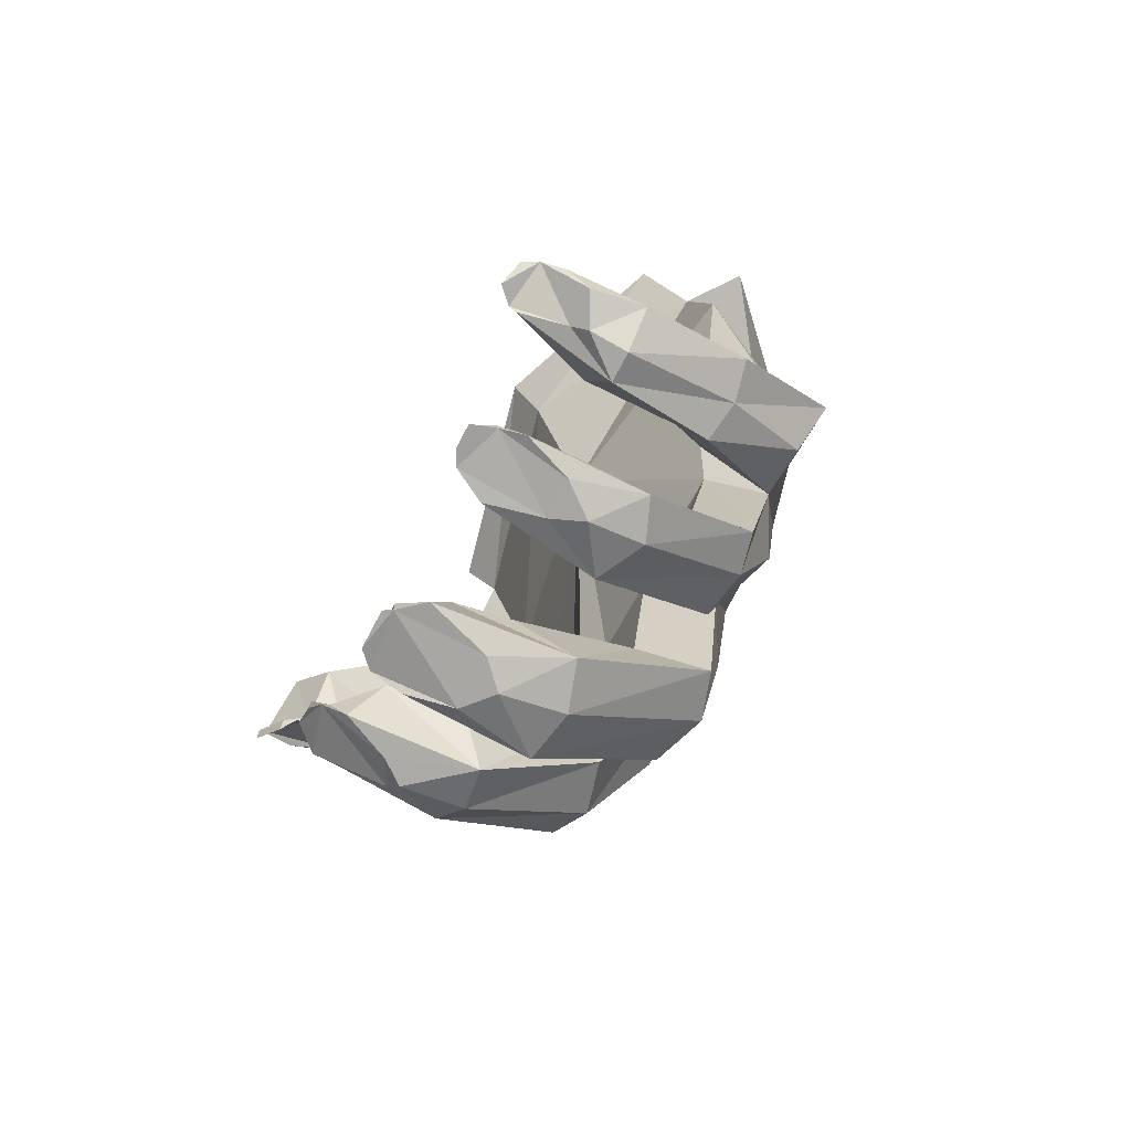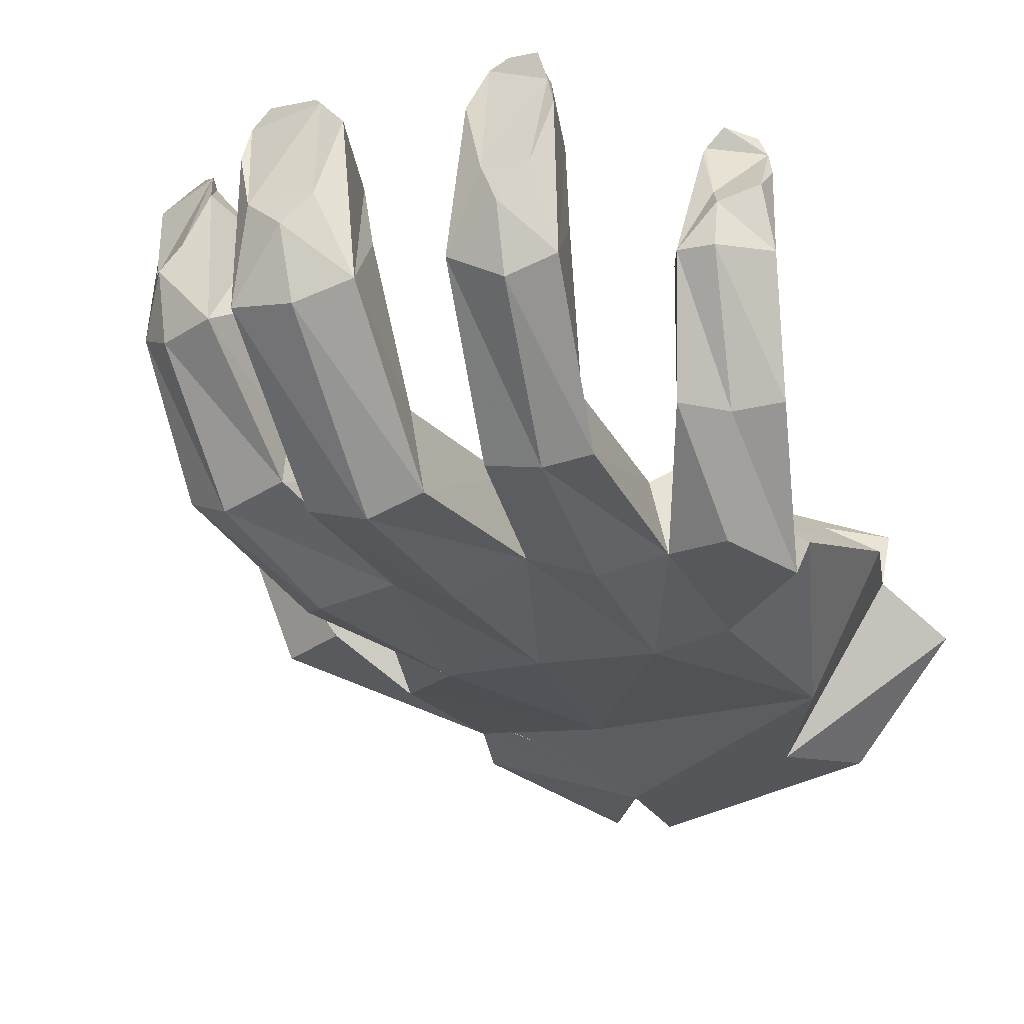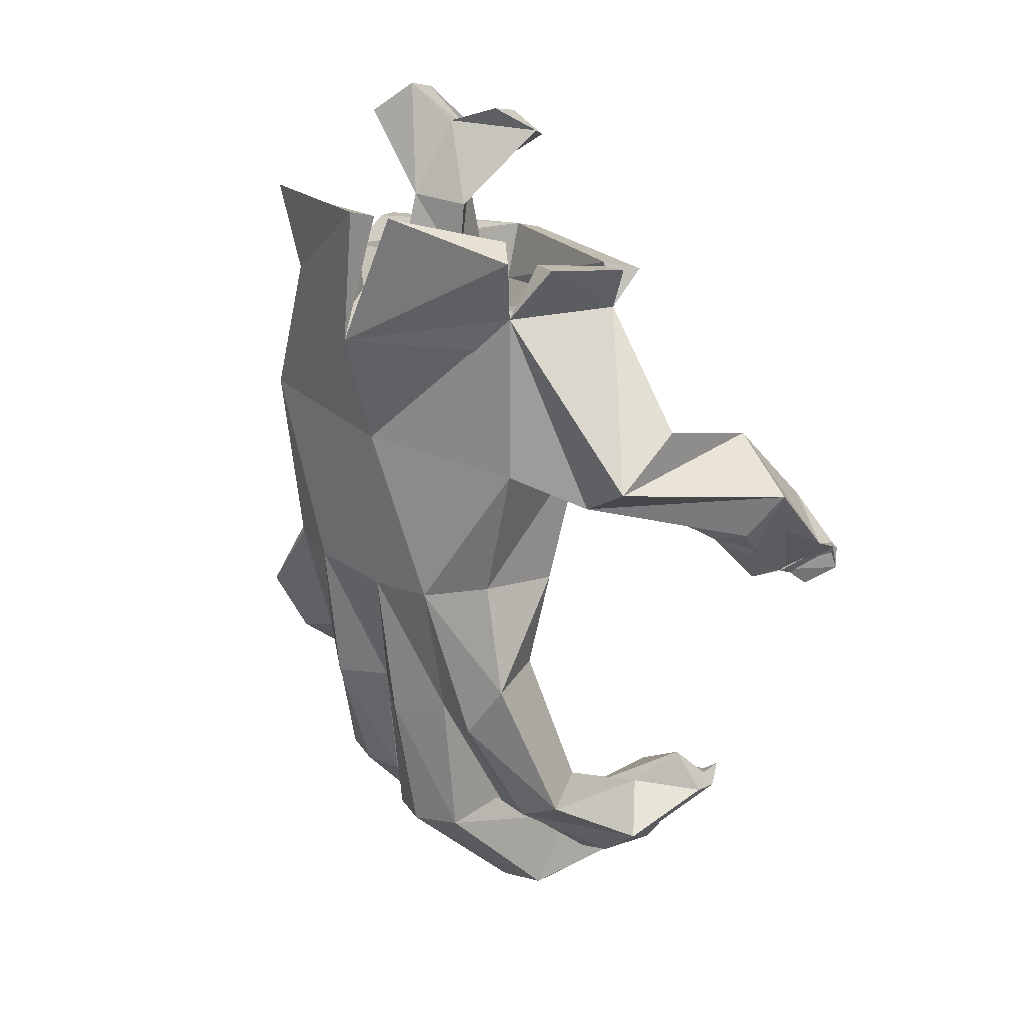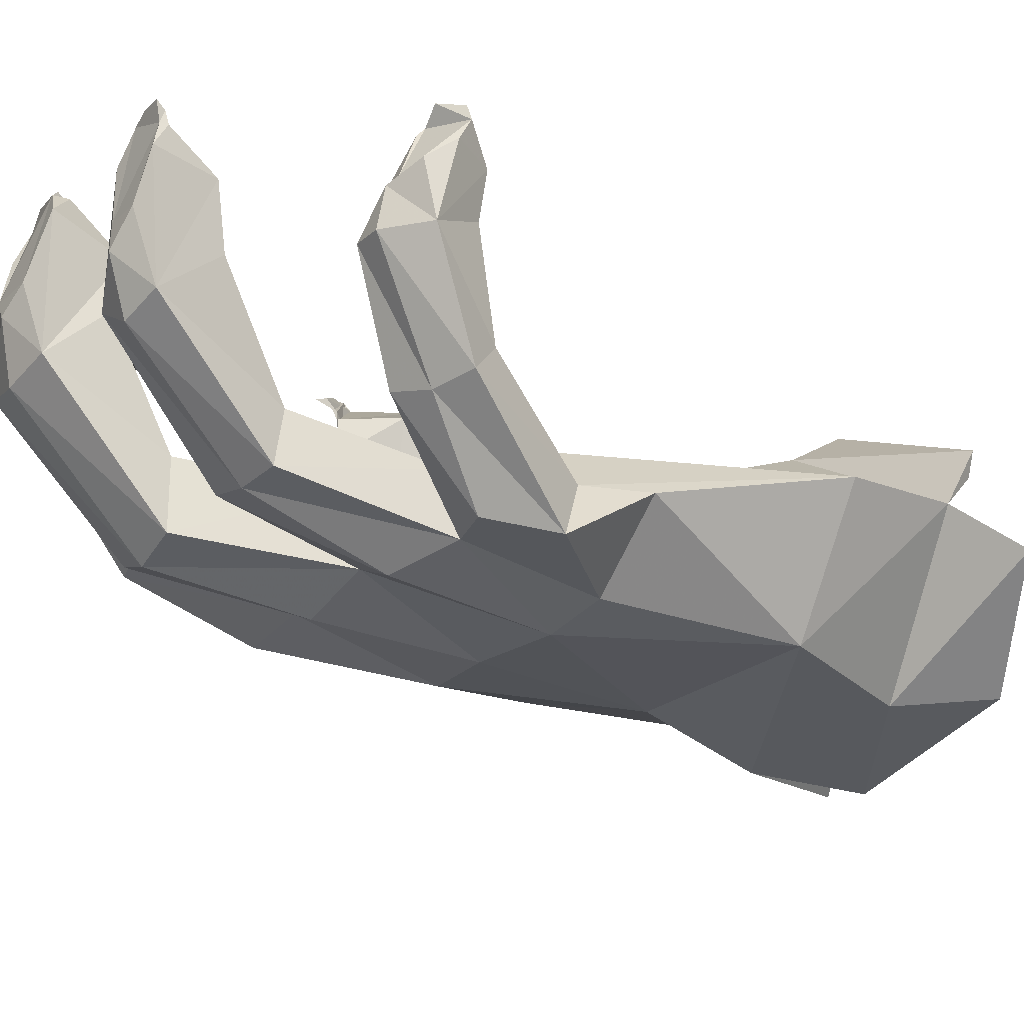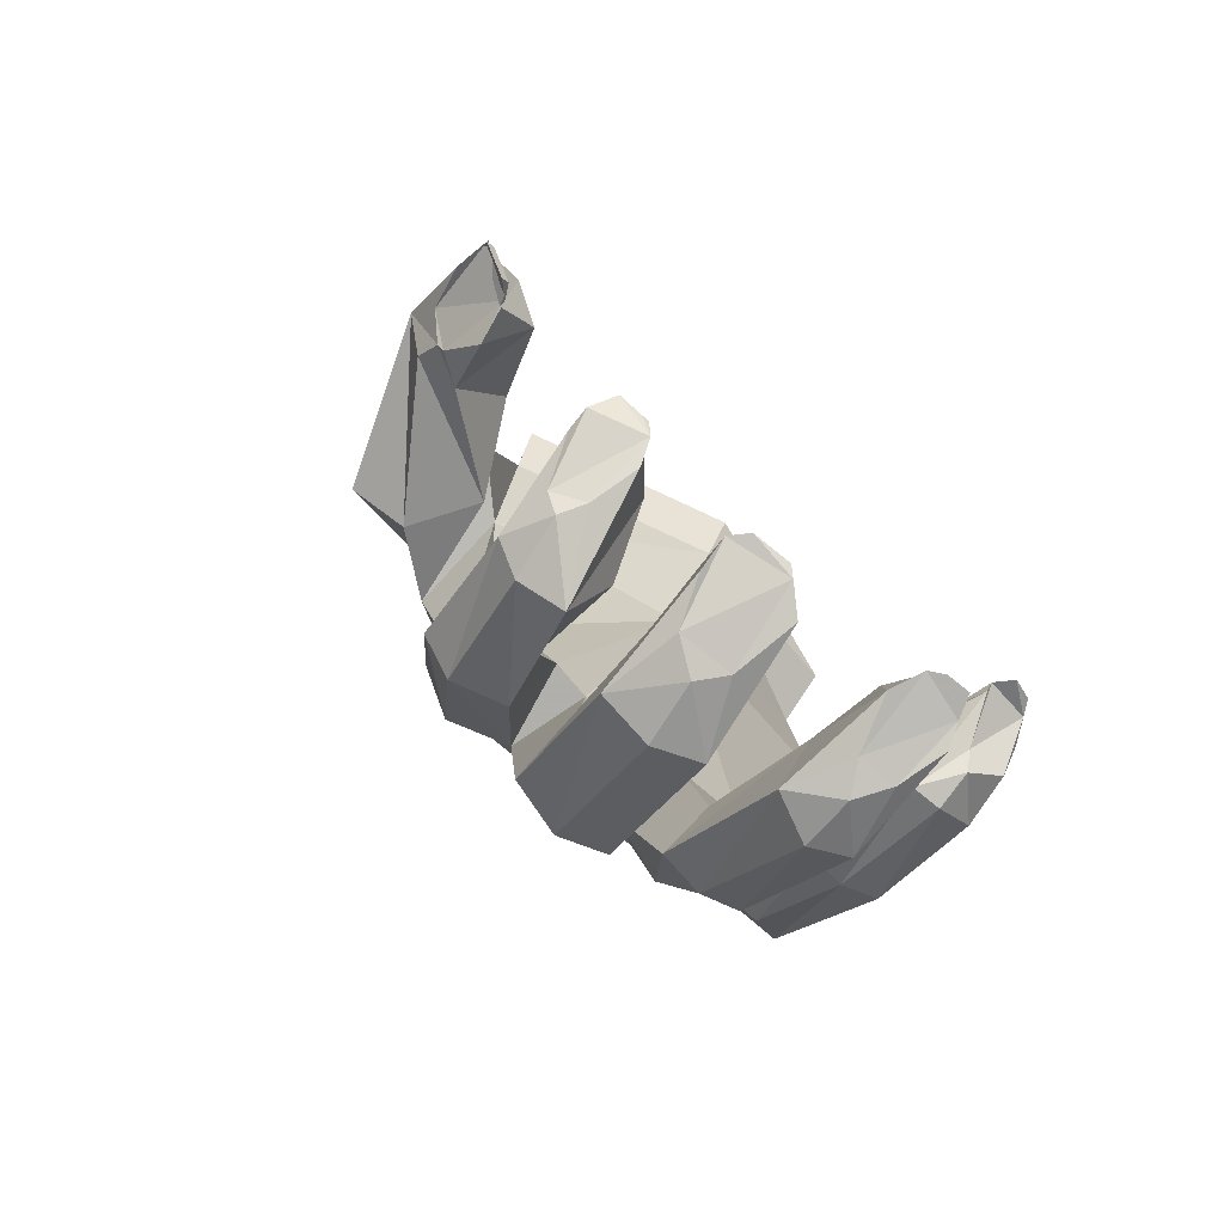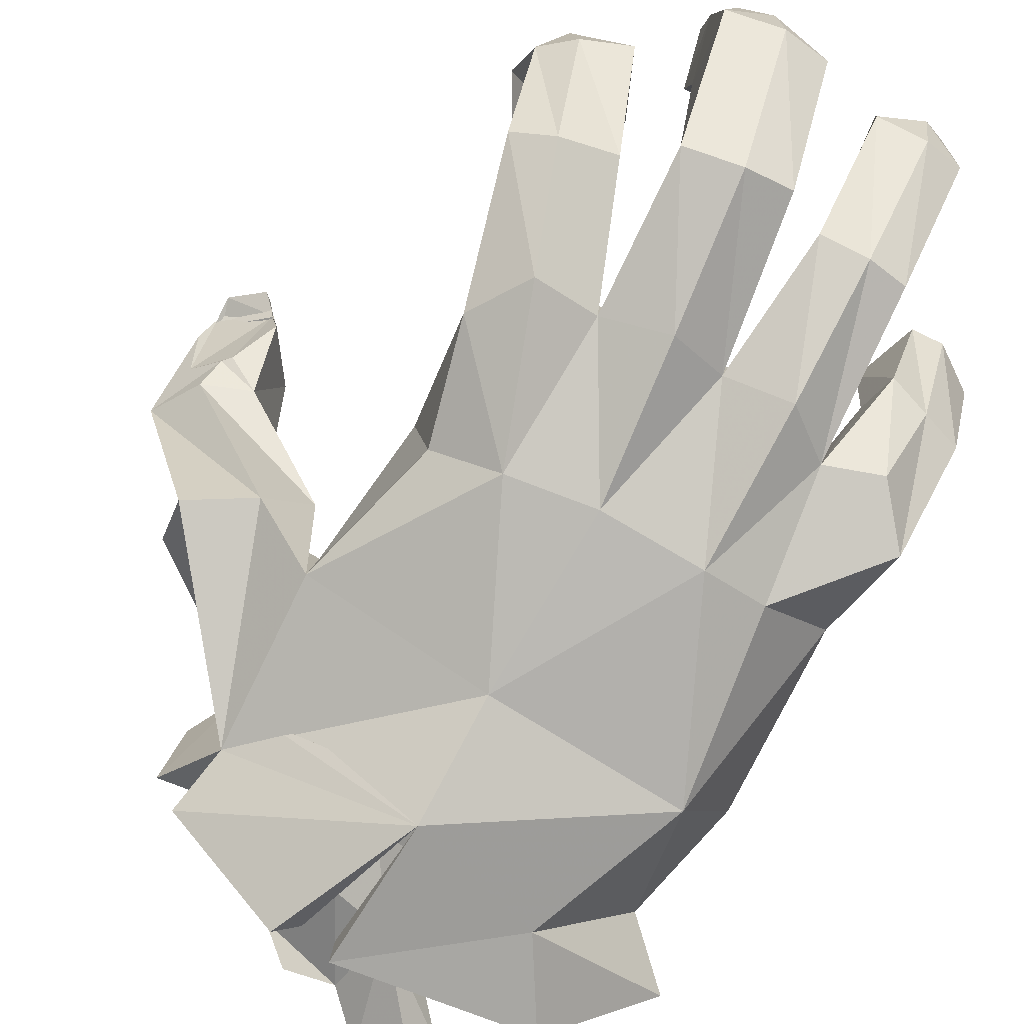
<metadata>
{"format":"obj","ext":"obj","renderer":"f3d","projection":"perspective","resolution":1024,"background":"white","views":[{"elev":-71.3,"azim":-117.6,"up":"+Z"},{"elev":-18.1,"azim":-157.3,"up":"+Y"},{"elev":18.2,"azim":49.0,"up":"+Z"},{"elev":-18.8,"azim":-121.0,"up":"+Y"},{"elev":-78.4,"azim":141.2,"up":"+Z"},{"elev":-78.6,"azim":154.0,"up":"+Y"}]}
</metadata>
<code>
o unused/5072
v -5 -24 40
v -1 -33 39
v 0 -30 51
v -2 -22 50
v 2 -16 49
v 3 -19 40
v -1 -11 42
v -21 -21 43
v -10 -33 42
v 8 -41 40
v 9 -27 41
v 7 -25 51
v 1 -28 61
v -2 -23 61
v 2 -19 62
v 24 -33 43
v 24 -17 42
v 27 -14 47
v -1 -9 46
v -25 -19 49
v -13 -33 50
v 5 -44 43
v 8 -25 60
v 3 -23 71
v -2 -26 76
v -7 -29 72
v -10 -26 71
v 1 -18 70
v 6 -14 72
v 11 -13 69
v 13 -16 70
v 9 -20 73
v 1 -18 69
v -4 -21 75
v 27 -33 48
v 27 -16 53
v 31 -16 53
v 32 -30 55
v 43 -27 26
v 43 -18 33
v 33 -12 28
v 26 -19 27
v -1 -7 46
v -1 -3 53
v 28 -10 52
v 25 -14 53
v -1 -7 54
v -24 -15 53
v -25 -12 53
v 0 -14 24
v -29 -20 33
v -21 -37 31
v -12 -39 50
v -31 -25 55
v -28 -23 54
v -14 -35 59
v 7 -40 60
v 7 -44 61
v 4 -39 28
v 29 -35 56
v 14 -43 61
v 11 -40 60
v 25 -32 58
v 28 -29 55
v -18 -38 61
v 8 -22 -13
v 13 -21 -13
v 11 -32 -13
v 10 -21 -32
v -2 -22 -14
v 21 -24 -5
v 25 -19 -23
v 17 -19 -26
v 16 -25 -29
v 23 -27 -28
v 19 -34 -14
v 13 -37 6
v 2 -37 5
v 3 -35 -15
v 11 -30 -33
v 11 -7 -39
v 0 -21 -33
v -2 -30 -34
v -4 -31 -13
v -6 -22 -13
v -16 -23 -9
v -19 -21 -7
v -26 -26 0
v -28 -26 8
v -19 -35 7
v -11 -37 6
v 27 -33 26
v 35 -26 22
v 51 -4 23
v 42 -3 30
v 35 -5 25
v 29 -17 22
v 21 -32 8
v 23 -22 8
v -18 -31 -9
v -22 -15 -15
v -30 -15 -12
v -33 -19 -16
v -30 -33 -4
v -25 -31 -11
v -12 -34 -14
v 4 -32 -34
v 12 -14 -48
v 12 2 -47
v 11 1 -38
v 1 -6 -40
v -1 -13 -48
v 5 -15 -49
v 24 -32 -7
v 28 -25 -26
v 24 -5 -29
v 16 -7 -32
v 19 -11 -40
v 25 -12 -38
v 29 -10 -35
v 43 8 19
v 38 5 15
v 41 -7 15
v 47 -7 17
v 50 5 14
v 49 -1 17
v 49 10 12
v 49 9 13
v 43 5 8
v 42 0 8
v 45 -4 13
v 46 -4 14
v 43 6 8
v 49 10 9
v 48 10 10
v 45 8 6
v 44 8 7
v 30 3 -31
v 27 1 -25
v 19 2 -29
v 22 5 -35
v 24 -1 -37
v 26 -4 -38
v 28 -3 -35
v 30 6 -31
v 29 5 -29
v 23 7 -32
v 23 8 -33
v 28 9 -29
v 28 7 -30
v 25 9 -31
v 24 9 -31
v 6 -7 -50
v 10 -4 -49
v 12 6 -45
v 12 6 -45
v 4 7 -44
v 3 1 -38
v 1 4 -47
v 3 -4 -49
v 4 7 -46
v 10 8 -45
v 10 7 -44
v 5 8 -45
v 5 7 -44
v -7 -27 -31
v -13 -28 -31
v -9 -11 -45
v -10 -6 -37
v -8 -20 -29
v -16 -20 -28
v -18 -27 -30
v -18 -6 -36
v -20 -12 -44
v -15 -14 -45
v -15 -7 -47
v -13 -3 -46
v -11 4 -45
v -12 3 -37
v -18 2 -37
v -20 3 -45
v -18 -3 -46
v -13 7 -43
v -19 6 -43
v -19 6 -44
v -13 8 -44
v -15 9 -44
v -15 8 -43
v -18 8 -43
v -18 9 -44
v -23 -19 -20
v -28 -20 -18
v -25 -5 -25
v -22 -3 -17
v -29 -5 -25
v -29 0 -24
v -28 2 -22
v -26 8 -19
v -25 4 -16
v -30 -2 -14
v -34 -5 -21
v -33 2 -22
v -32 8 -16
v -26 9 -18
v -30 4 -13
v -33 5 -18
v -31 10 -16
v -31 10 -16
v -28 11 -18
v -28 11 -18
f 1 2 3
f 1 3 4
f 1 4 5
f 1 5 6
f 1 6 7
f 1 7 8
f 1 8 9
f 1 9 2
f 2 9 10
f 2 10 11
f 2 11 3
f 3 11 12
f 3 12 13
f 3 13 4
f 4 13 14
f 4 14 15
f 4 15 5
f 5 15 12
f 5 12 11
f 5 11 6
f 6 11 16
f 6 16 17
f 6 17 7
f 7 17 18
f 7 18 19
f 7 19 8
f 8 19 20
f 8 20 9
f 9 20 21
f 9 21 10
f 10 21 22
f 10 22 16
f 10 16 11
f 12 23 13
f 13 23 24
f 13 24 25
f 13 25 26
f 13 26 27
f 13 27 14
f 14 27 28
f 14 28 15
f 15 28 29
f 15 29 30
f 15 30 31
f 15 31 23
f 15 23 12
f 24 23 31
f 24 31 32
f 24 32 29
f 24 29 33
f 24 33 25
f 25 33 34
f 25 34 27
f 25 27 26
f 32 31 30
f 32 30 29
f 27 34 28
f 22 35 16
f 16 35 17
f 17 35 18
f 18 35 36
f 18 36 37
f 18 37 38
f 18 38 35
f 18 35 39
f 18 39 40
f 18 40 41
f 18 41 42
f 18 42 43
f 18 43 44
f 18 44 45
f 18 45 46
f 18 46 19
f 19 46 47
f 19 47 20
f 20 47 48
f 20 48 49
f 20 49 43
f 20 43 50
f 20 50 51
f 20 51 52
f 20 52 53
f 20 53 54
f 20 54 55
f 20 55 21
f 21 55 56
f 21 56 22
f 22 56 57
f 22 57 58
f 22 58 53
f 22 53 52
f 22 52 59
f 22 59 35
f 22 35 60
f 22 60 61
f 22 61 62
f 22 62 63
f 22 63 35
f 35 63 60
f 60 63 62
f 60 62 61
f 35 64 36
f 36 64 37
f 37 64 38
f 38 64 35
f 58 57 56
f 58 56 65
f 58 65 53
f 53 65 54
f 54 65 55
f 55 65 56
f 47 44 49
f 47 49 48
f 46 45 44
f 46 44 47
f 43 49 44
f 66 67 68
f 66 68 69
f 66 69 70
f 66 70 50
f 66 50 67
f 67 50 71
f 67 71 72
f 67 72 73
f 67 73 74
f 67 74 68
f 68 74 75
f 68 75 76
f 68 76 77
f 68 77 78
f 68 78 79
f 68 79 80
f 68 80 69
f 69 80 81
f 69 81 82
f 69 82 70
f 70 82 83
f 70 83 84
f 70 84 85
f 70 85 50
f 50 85 86
f 50 86 51
f 51 86 87
f 51 87 88
f 51 88 89
f 51 89 52
f 52 89 90
f 52 90 91
f 52 91 59
f 59 91 78
f 59 78 77
f 59 77 92
f 59 92 35
f 35 92 93
f 35 93 39
f 39 93 94
f 39 94 95
f 39 95 40
f 40 95 96
f 40 96 41
f 41 96 97
f 41 97 92
f 41 92 42
f 42 92 98
f 42 98 99
f 42 99 50
f 42 50 43
f 87 86 100
f 87 100 101
f 87 101 88
f 88 101 102
f 88 102 103
f 88 103 104
f 88 104 89
f 89 104 90
f 90 104 105
f 90 105 100
f 90 100 91
f 91 100 106
f 91 106 84
f 91 84 78
f 78 84 79
f 79 84 107
f 79 107 80
f 80 107 108
f 80 108 81
f 81 108 109
f 81 109 110
f 81 110 111
f 81 111 82
f 82 111 112
f 82 112 83
f 83 112 113
f 83 113 107
f 83 107 84
f 99 71 50
f 71 99 114
f 71 114 72
f 72 114 115
f 72 115 116
f 72 116 73
f 73 116 117
f 73 117 118
f 73 118 74
f 74 118 119
f 74 119 75
f 75 119 120
f 75 120 115
f 75 115 76
f 76 115 114
f 76 114 77
f 77 114 98
f 77 98 92
f 114 99 98
f 96 95 121
f 96 121 122
f 96 122 123
f 96 123 97
f 97 123 124
f 97 124 93
f 97 93 92
f 125 121 95
f 125 95 94
f 125 94 126
f 125 126 127
f 125 127 128
f 125 128 121
f 121 128 129
f 121 129 122
f 122 129 130
f 122 130 123
f 123 130 131
f 123 131 132
f 123 132 124
f 124 132 94
f 124 94 93
f 129 133 130
f 130 133 131
f 131 133 126
f 131 126 132
f 132 126 94
f 134 135 128
f 134 128 127
f 134 127 133
f 134 133 136
f 134 136 135
f 135 136 137
f 135 137 128
f 128 137 129
f 129 137 133
f 133 137 136
f 126 133 127
f 116 115 120
f 116 120 138
f 116 138 139
f 116 139 117
f 117 139 140
f 117 140 118
f 118 140 141
f 118 141 142
f 118 142 143
f 118 143 119
f 119 143 120
f 120 143 144
f 120 144 138
f 138 144 145
f 138 145 146
f 138 146 139
f 139 146 147
f 139 147 140
f 140 147 141
f 141 147 148
f 141 148 142
f 142 148 144
f 142 144 143
f 149 150 146
f 149 146 145
f 149 145 148
f 149 148 151
f 149 151 150
f 150 151 152
f 150 152 146
f 146 152 147
f 147 152 148
f 148 152 151
f 144 148 145
f 108 107 113
f 108 113 153
f 108 153 154
f 108 154 109
f 109 154 155
f 109 155 156
f 109 156 110
f 110 156 157
f 110 157 158
f 110 158 111
f 111 158 112
f 112 158 159
f 112 159 160
f 112 160 153
f 112 153 113
f 158 157 159
f 159 157 161
f 159 161 160
f 160 161 154
f 160 154 153
f 162 163 156
f 162 156 155
f 162 155 161
f 162 161 164
f 162 164 163
f 163 164 165
f 163 165 156
f 156 165 157
f 157 165 161
f 161 165 164
f 154 161 155
f 166 84 106
f 166 106 167
f 166 167 168
f 166 168 169
f 166 169 170
f 166 170 84
f 84 170 85
f 85 170 86
f 86 170 171
f 86 171 172
f 86 172 100
f 100 172 167
f 100 167 106
f 171 170 169
f 171 169 173
f 171 173 174
f 171 174 172
f 172 174 175
f 172 175 167
f 167 175 168
f 168 175 176
f 168 176 177
f 168 177 178
f 168 178 169
f 169 178 179
f 169 179 173
f 173 179 180
f 173 180 174
f 174 180 181
f 174 181 182
f 174 182 176
f 174 176 175
f 178 183 179
f 179 183 184
f 179 184 180
f 180 184 181
f 181 184 185
f 181 185 182
f 182 185 177
f 182 177 176
f 186 183 178
f 186 178 177
f 186 177 185
f 186 185 187
f 186 187 183
f 183 187 188
f 183 188 189
f 183 189 184
f 184 189 185
f 185 189 190
f 185 190 187
f 187 190 188
f 188 190 189
f 191 100 105
f 191 105 192
f 191 192 193
f 191 193 194
f 191 194 101
f 191 101 100
f 192 105 104
f 192 104 103
f 192 103 195
f 192 195 193
f 193 195 196
f 193 196 197
f 193 197 198
f 193 198 194
f 194 198 199
f 194 199 200
f 194 200 102
f 194 102 101
f 102 200 201
f 102 201 103
f 103 201 195
f 195 201 196
f 196 201 202
f 196 202 197
f 197 202 203
f 197 203 204
f 197 204 198
f 198 204 199
f 199 204 203
f 199 203 205
f 199 205 200
f 200 205 201
f 201 205 206
f 201 206 202
f 202 206 203
f 203 206 205
f 206 203 203
f 203 203 207
f 203 207 208
f 203 208 209
f 203 209 204
f 203 204 207
f 207 204 210
f 207 210 208
f 208 210 209
f 209 210 204
f 209 204 204
f 204 204 198

</code>
